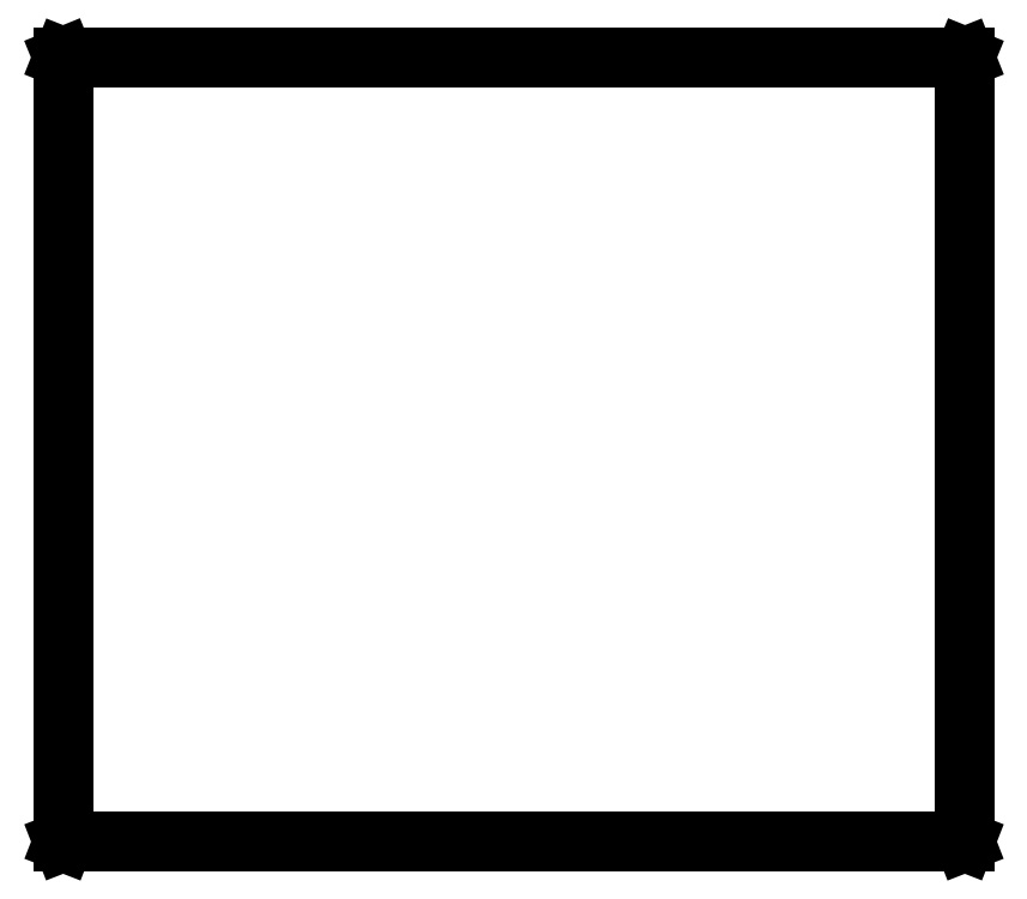
<metadata>
{"format":"dxf","ext":"dxf","renderer":"ezdxf+matplotlib","layout":"modelspace","background":"white","min_lineweight":24,"dpi":150}
</metadata>
<code>
0
SECTION
2
ENTITIES
0
LINE
8
BLACK
10
122.5
20
-123.8
11
122.5
21
-123.8
0
LINE
8
BLACK
10
122.5
20
-123.8
11
122.5
21
-73.03
0
LINE
8
BLACK
10
122.5
20
-73.03
11
122.5
21
-73.01
0
LINE
8
BLACK
10
122.5
20
-73.01
11
122.6
21
-73
0
LINE
8
BLACK
10
122.6
20
-73
11
181
21
-73
0
LINE
8
BLACK
10
181
20
-73
11
181
21
-73.01
0
LINE
8
BLACK
10
181
20
-73.01
11
181
21
-73.03
0
LINE
8
BLACK
10
181
20
-73.03
11
181
21
-123.8
0
LINE
8
BLACK
10
181
20
-123.8
11
181
21
-123.8
0
LINE
8
BLACK
10
181
20
-123.8
11
181
21
-123.8
0
LINE
8
BLACK
10
181
20
-123.8
11
122.6
21
-123.8
0
LINE
8
BLACK
10
122.6
20
-123.8
11
122.5
21
-123.8
0
LINE
8
BLACK
10
122.6
20
-73.05
11
122.6
21
-123.8
0
LINE
8
BLACK
10
122.6
20
-123.8
11
180.9
21
-123.8
0
LINE
8
BLACK
10
180.9
20
-123.8
11
180.9
21
-73.05
0
LINE
8
BLACK
10
180.9
20
-73.05
11
122.6
21
-73.05
0
ENDSEC
0
EOF

</code>
